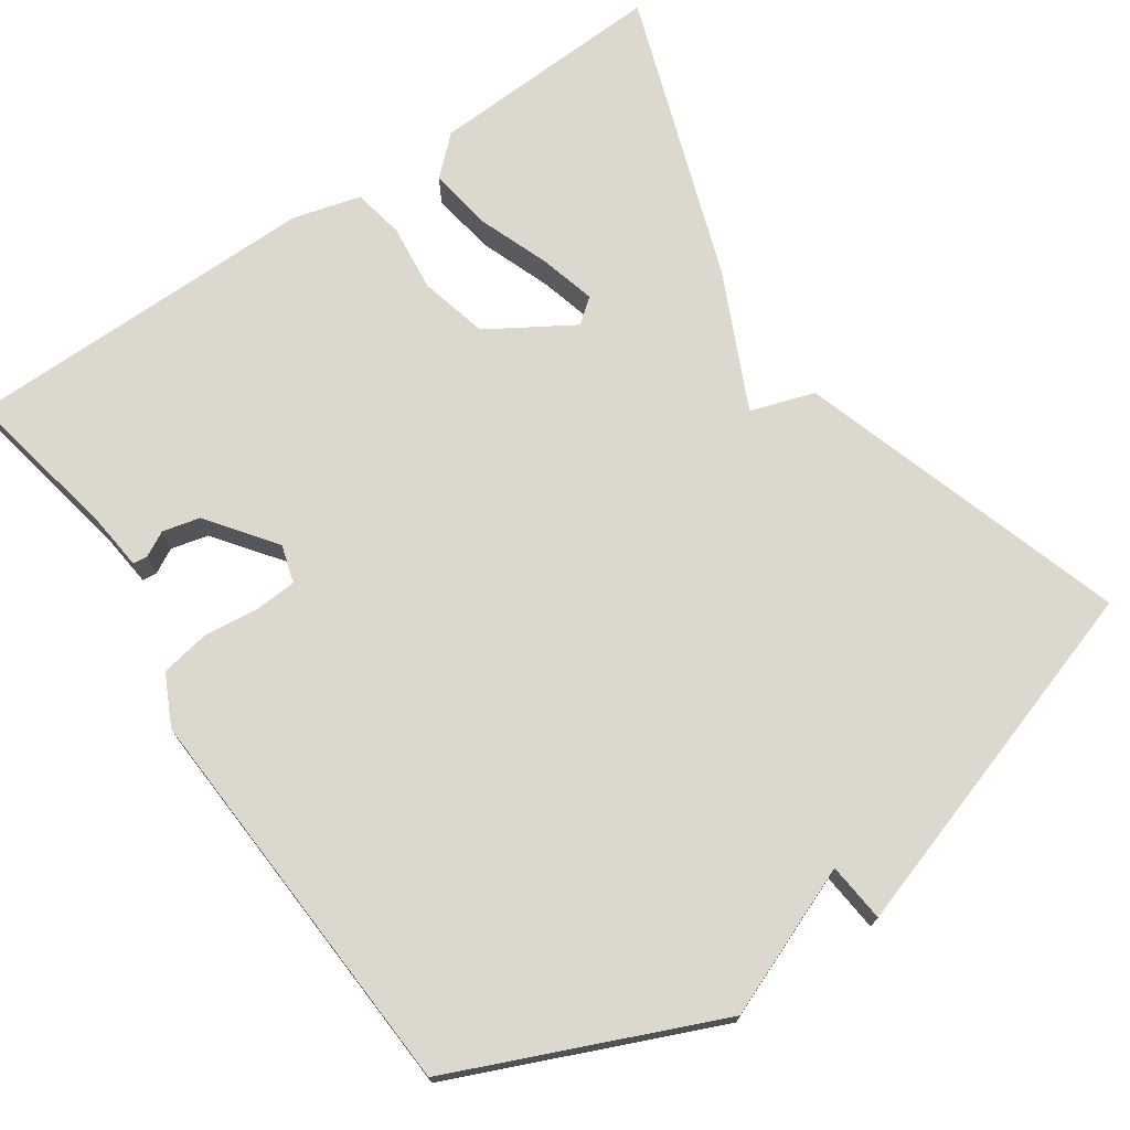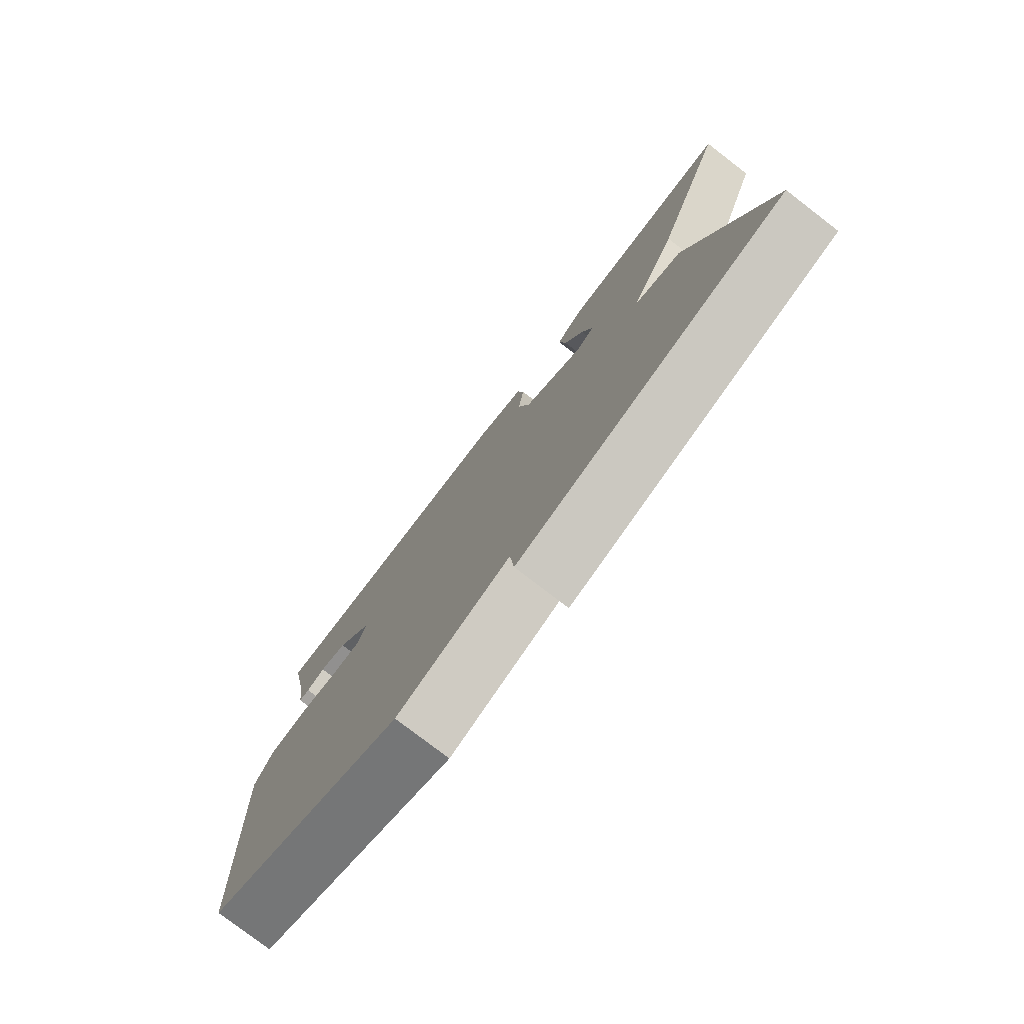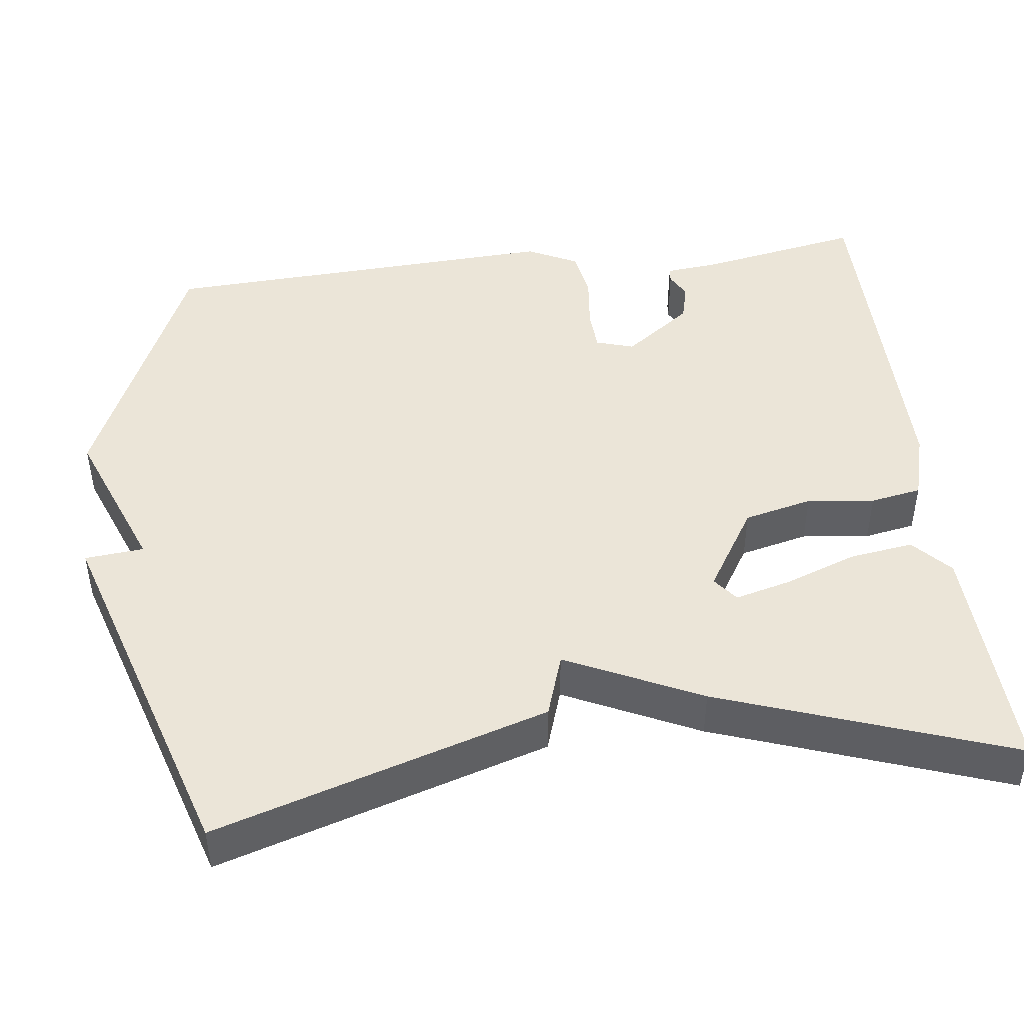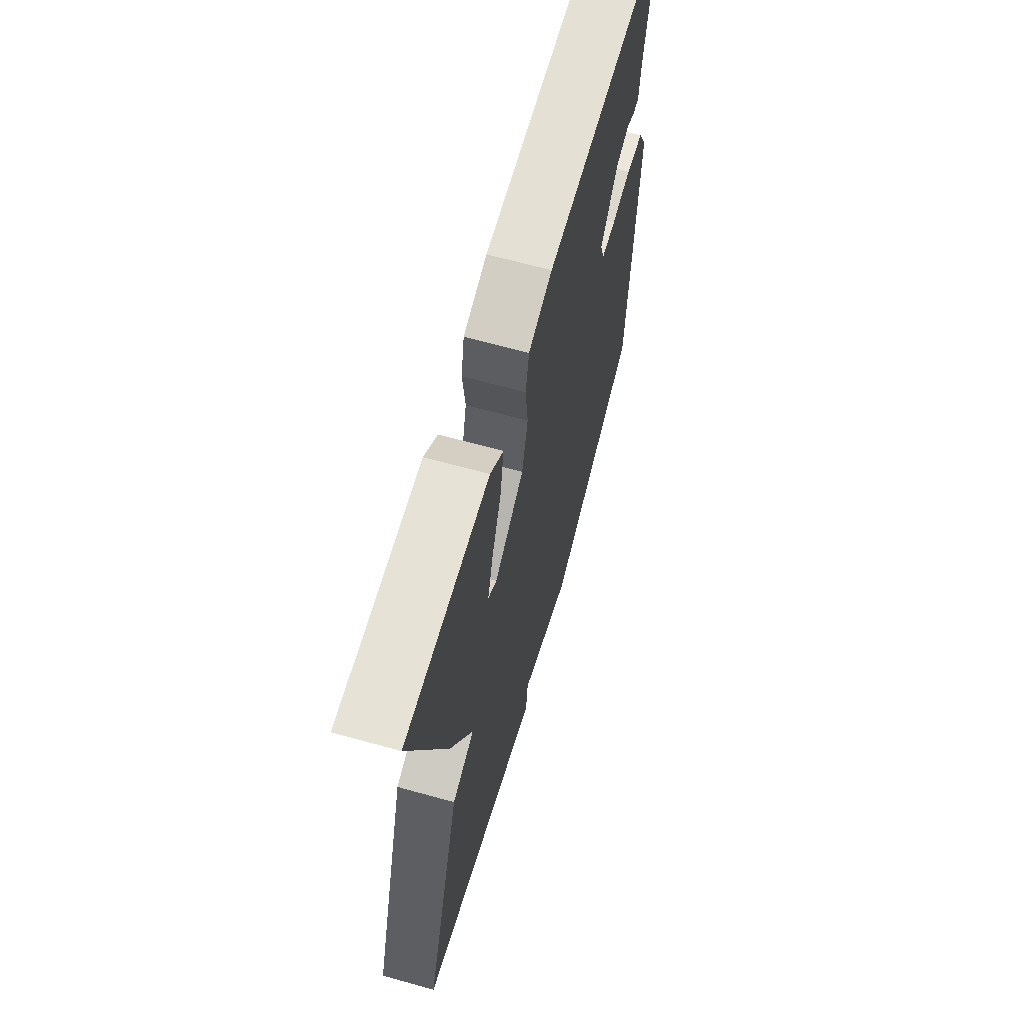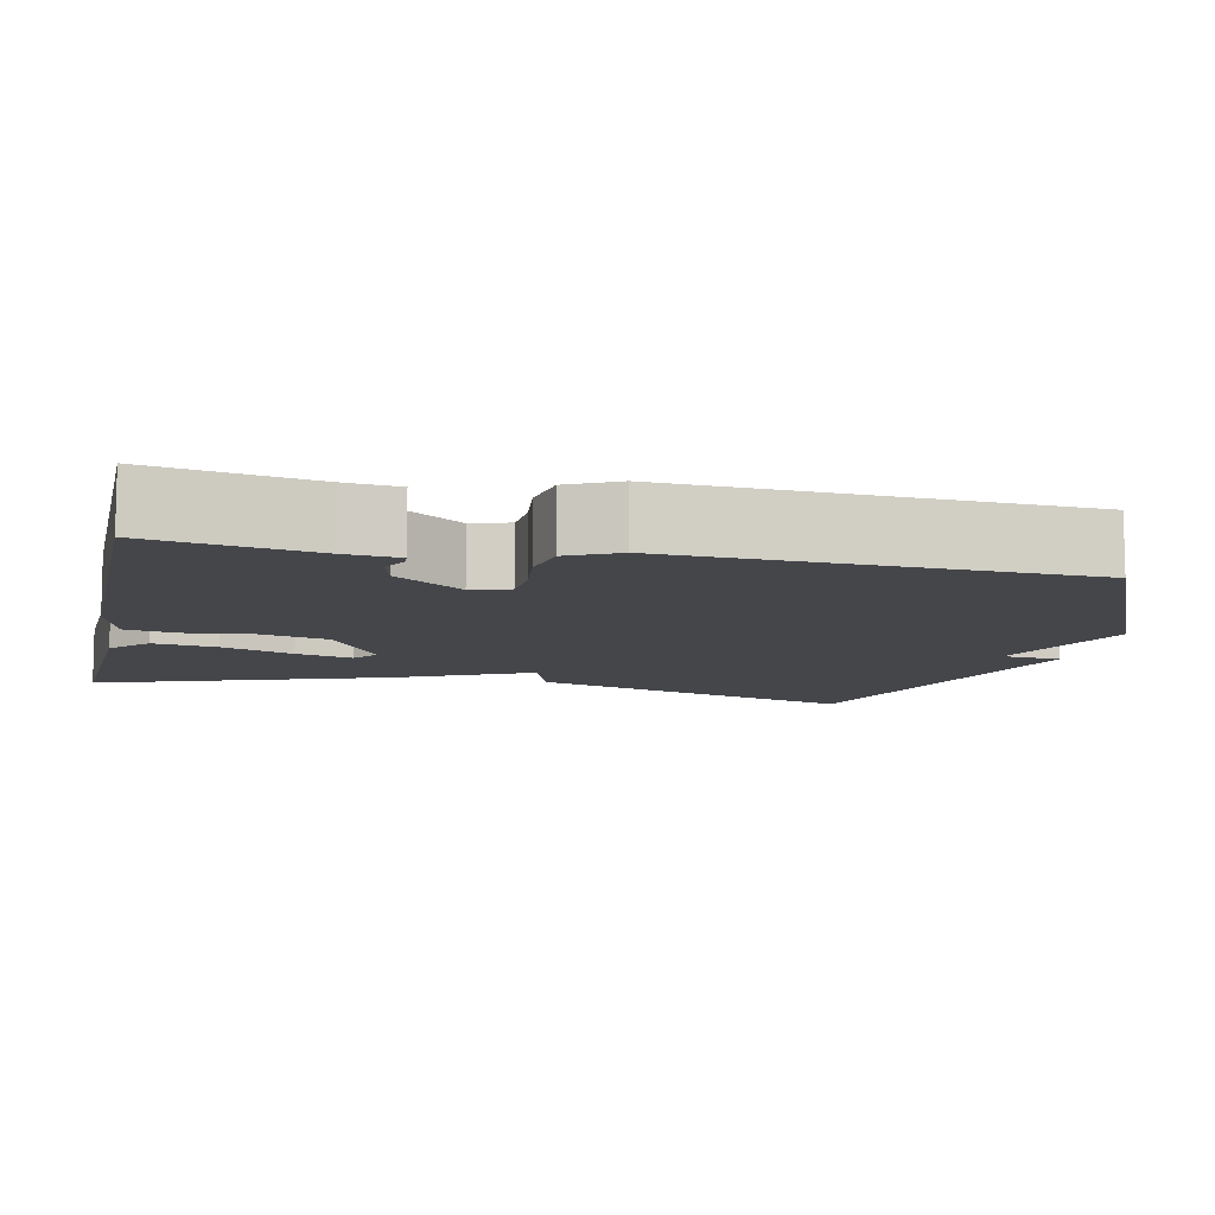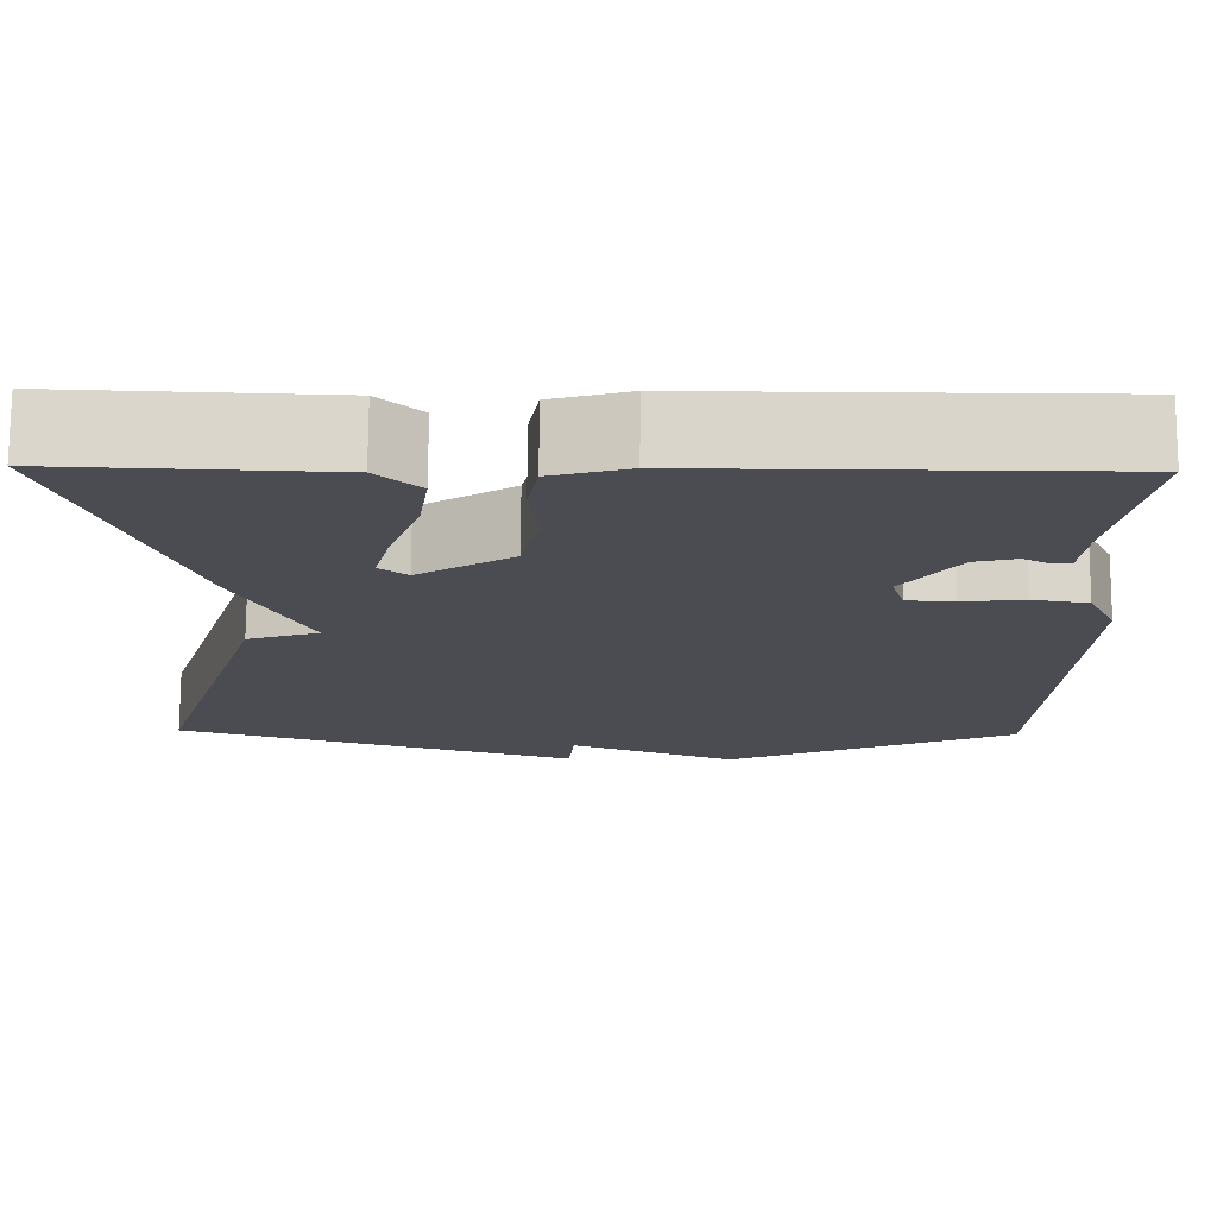
<metadata>
{"format":"obj","ext":"obj","renderer":"f3d","projection":"perspective","resolution":1024,"background":"white","views":[{"elev":72.6,"azim":145.3,"up":"+Y"},{"elev":-78.5,"azim":-127.5,"up":"+Z"},{"elev":45.9,"azim":-97.0,"up":"+Y"},{"elev":65.9,"azim":-74.4,"up":"+Z"},{"elev":-9.6,"azim":77.7,"up":"+Y"},{"elev":74.5,"azim":0.3,"up":"+Z"}]}
</metadata>
<code>
v -0.5 0.07 0.5
v -0.194 0.07 0.487
v -0.145 0.07 0.442
v -0.157 0.07 0.36
v -0.191 0.07 0.268
v -0.21 0.07 0.195
v -0.178 0.07 0.17
v -0.07 0.07 0.237
v -0.049 0.07 0.325
v -0.059 0.07 0.412
v -0.047 0.07 0.478
v 0.04 0.07 0.502
v 0.5 0.07 0.5
v 0.461 0.07 0.291
v 0.454 0.07 0.222
v 0.435 0.07 0.22
v 0.403 0.07 0.237
v 0.355 0.07 0.225
v 0.291 0.07 0.138
v 0.306 0.07 0.089
v 0.36 0.07 0.086
v 0.431 0.07 0.094
v 0.494 0.07 0.083
v 0.526 0.07 0.018
v 0.5 0.07 -0.5
v 0.164 0.07 -0.647
v -0.029 0.07 -0.571
v -0.036 0.07 -0.647
v -0.5 0.07 -0.5
v -0.368 0.07 -0.074
v -0.286 0.07 -0.047
v -0.368 0.07 0.126
v -0.5 0 0.5
v -0.194 0 0.487
v -0.145 0 0.442
v -0.157 0 0.36
v -0.191 0 0.268
v -0.21 0 0.195
v -0.178 0 0.17
v -0.07 0 0.237
v -0.049 0 0.325
v -0.059 0 0.412
v -0.047 0 0.478
v 0.04 0 0.502
v 0.5 0 0.5
v 0.461 0 0.291
v 0.454 0 0.222
v 0.435 0 0.22
v 0.403 0 0.237
v 0.355 0 0.225
v 0.291 0 0.138
v 0.306 0 0.089
v 0.36 0 0.086
v 0.431 0 0.094
v 0.494 0 0.083
v 0.526 0 0.018
v 0.5 0 -0.5
v 0.164 0 -0.647
v -0.029 0 -0.571
v -0.036 0 -0.647
v -0.5 0 -0.5
v -0.368 0 -0.074
v -0.286 0 -0.047
v -0.368 0 0.126
f 1 2 3
f 32 1 3
f 31 32 3
f 29 30 31
f 28 29 31
f 27 28 31
f 26 27 31
f 25 26 31
f 24 25 31
f 23 24 31
f 22 23 31
f 21 22 31
f 20 21 31
f 19 20 31
f 18 19 31
f 14 15 16 17
f 14 17 18
f 13 14 18
f 12 13 18
f 11 12 18
f 10 11 18
f 9 10 18
f 8 9 18
f 7 8 18 31
f 3 4 5
f 31 3 5
f 31 5 6
f 6 7 31
f 35 34 33
f 35 33 64
f 35 64 63
f 63 62 61
f 63 61 60
f 63 60 59
f 63 59 58
f 63 58 57
f 63 57 56
f 63 56 55
f 63 55 54
f 63 54 53
f 63 53 52
f 63 52 51
f 63 51 50
f 49 48 47 46
f 50 49 46
f 50 46 45
f 50 45 44
f 50 44 43
f 50 43 42
f 50 42 41
f 50 41 40
f 63 50 40 39
f 37 36 35
f 37 35 63
f 38 37 63
f 63 39 38
f 1 33 34 2
f 2 34 35 3
f 3 35 36 4
f 4 36 37 5
f 5 37 38 6
f 6 38 39 7
f 7 39 40 8
f 8 40 41 9
f 9 41 42 10
f 10 42 43 11
f 11 43 44 12
f 12 44 45 13
f 13 45 46 14
f 14 46 47 15
f 15 47 48 16
f 16 48 49 17
f 17 49 50 18
f 18 50 51 19
f 19 51 52 20
f 20 52 53 21
f 21 53 54 22
f 22 54 55 23
f 23 55 56 24
f 24 56 57 25
f 25 57 58 26
f 26 58 59 27
f 27 59 60 28
f 28 60 61 29
f 29 61 62 30
f 30 62 63 31
f 31 63 64 32
f 32 64 33 1

</code>
